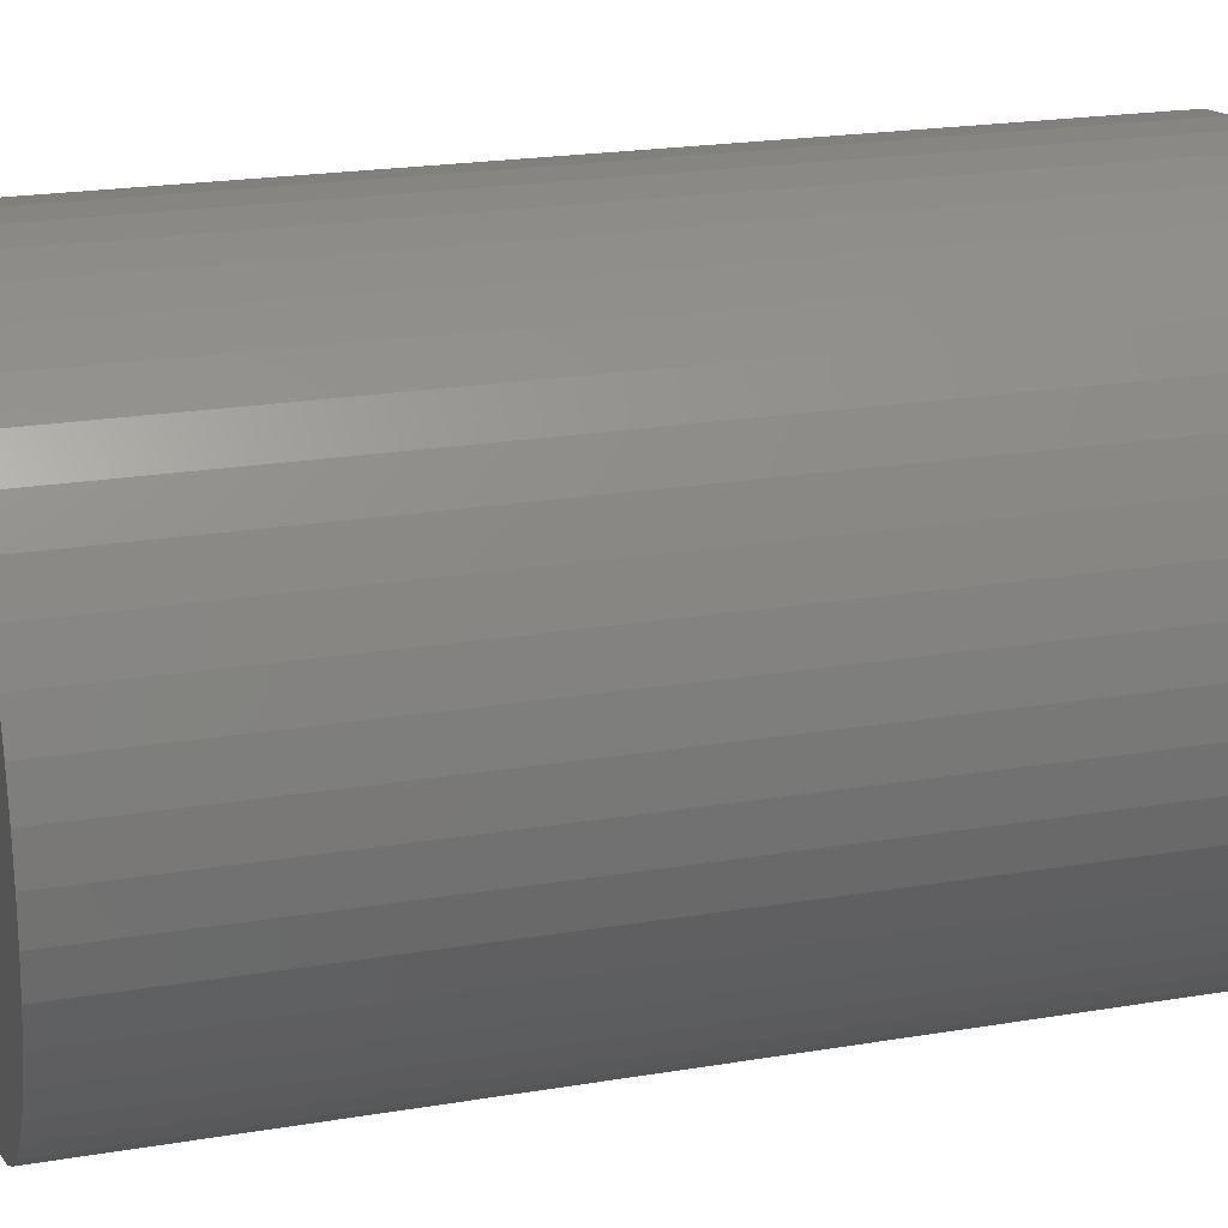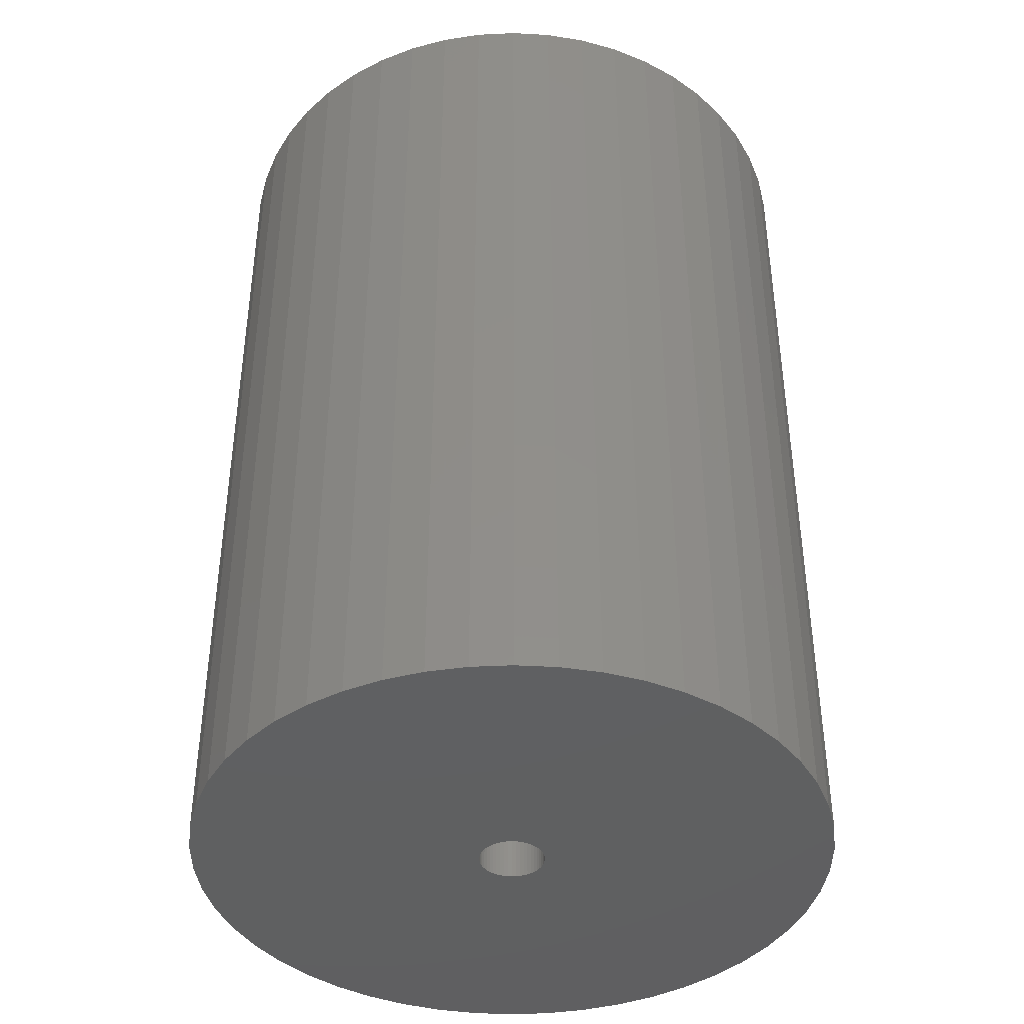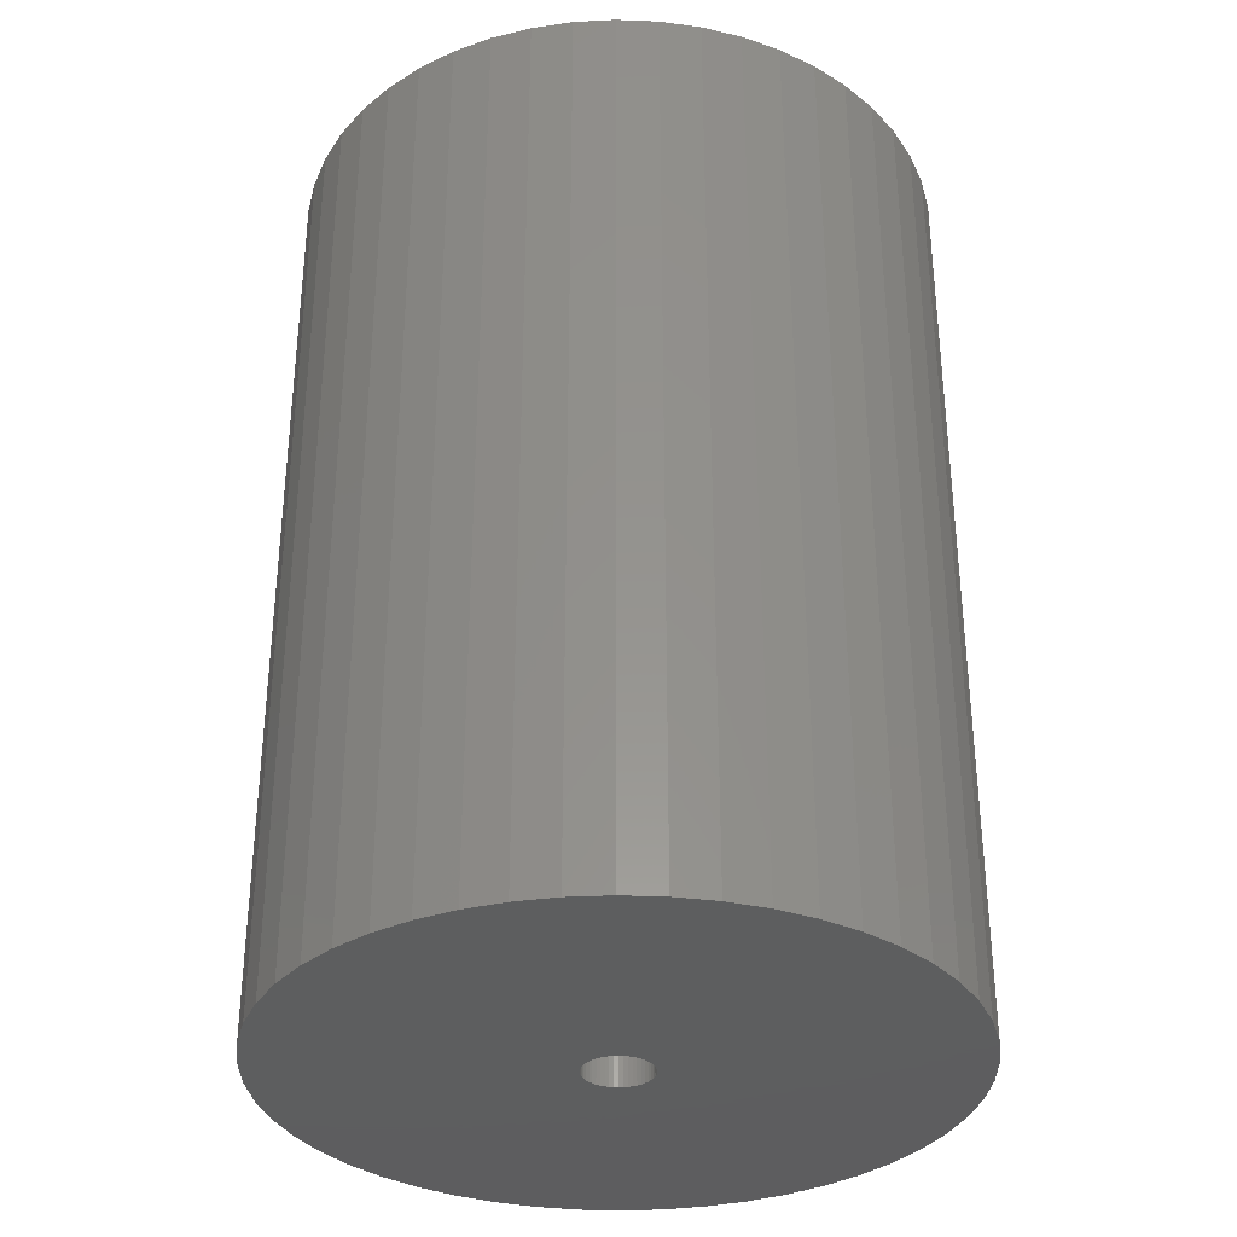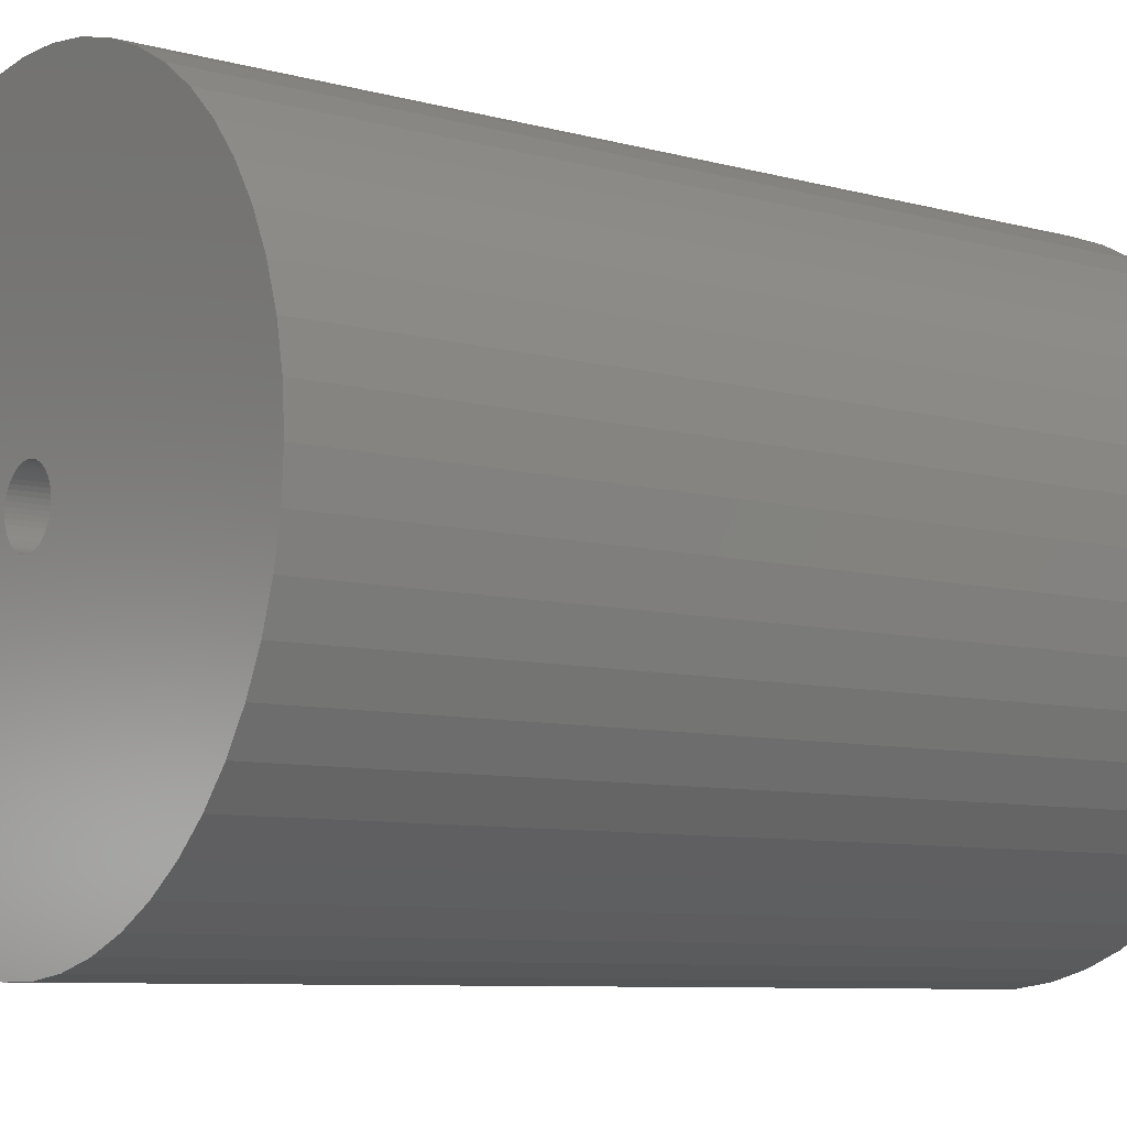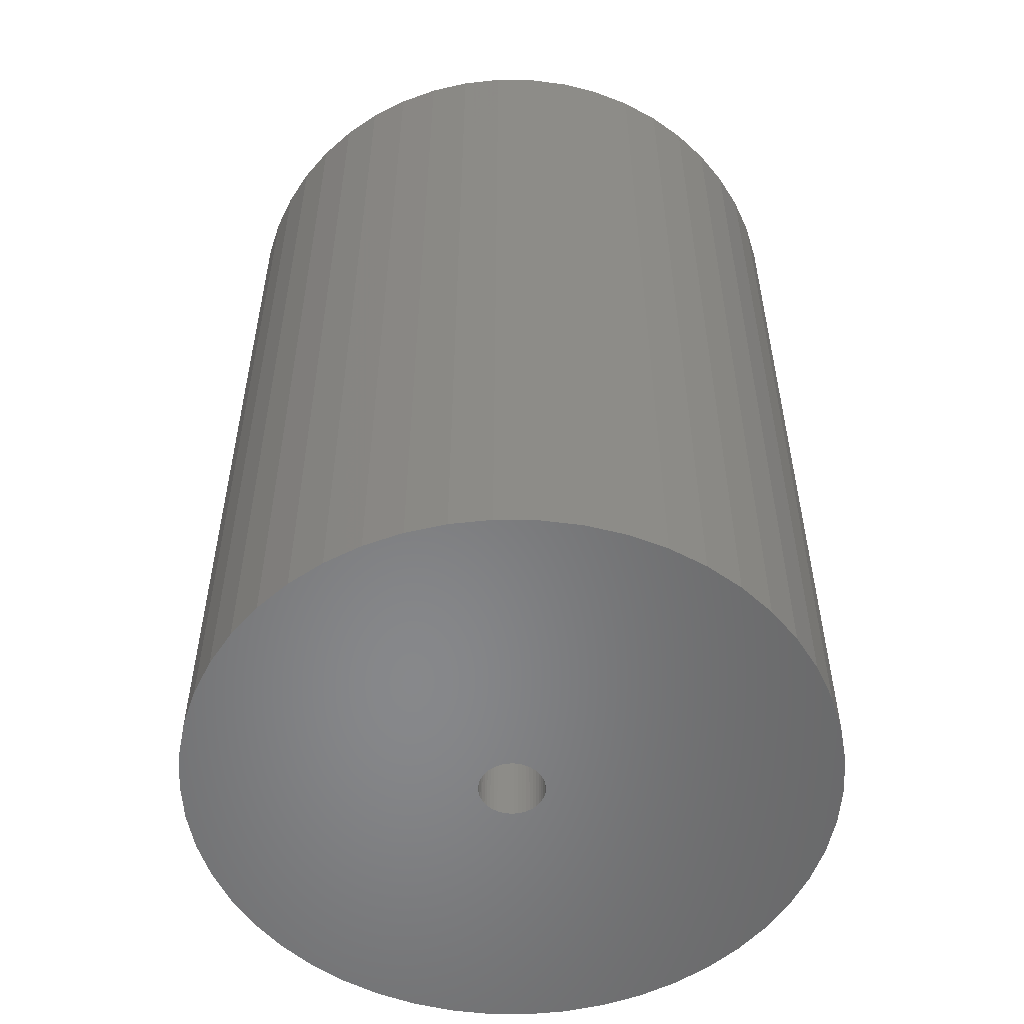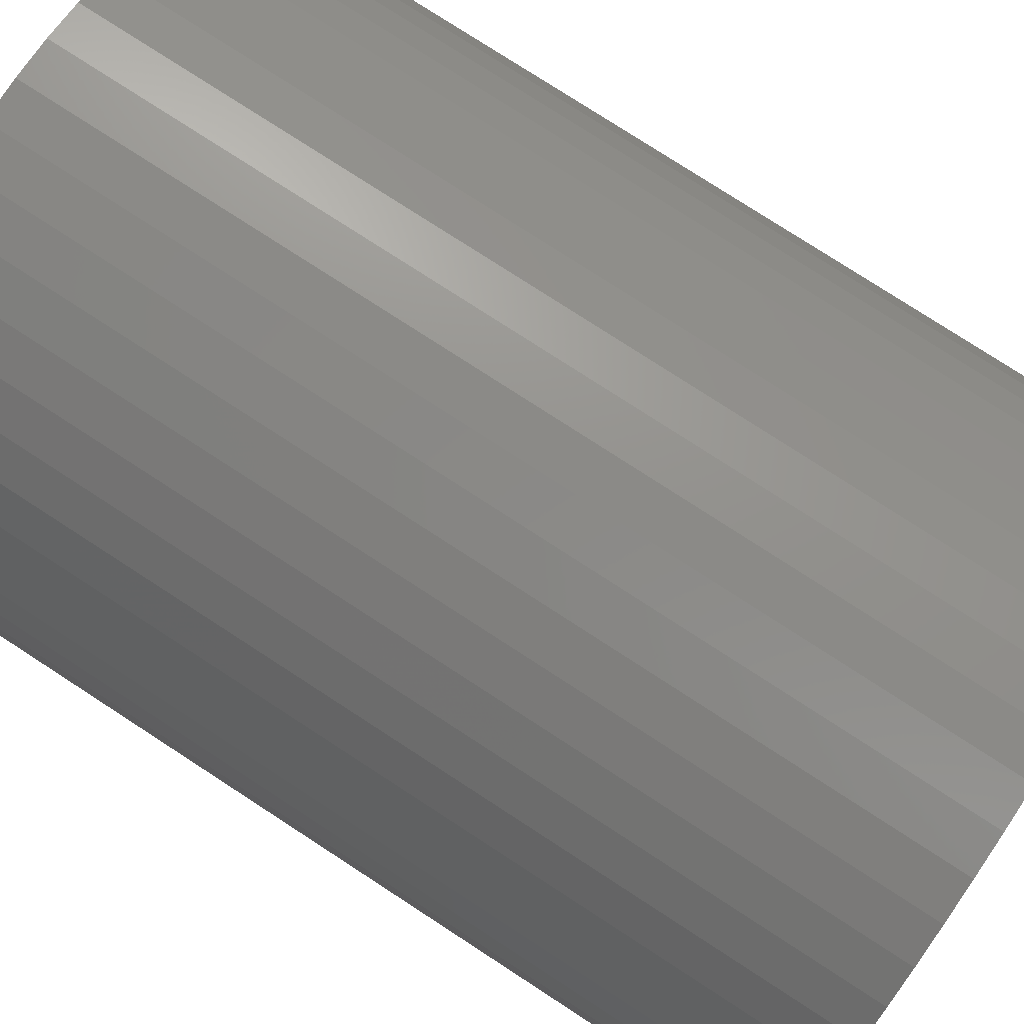
<metadata>
{"format":"stl","ext":"stl","renderer":"f3d","projection":"perspective","resolution":1024,"background":"white","views":[{"elev":22.0,"azim":73.8,"up":"+Y"},{"elev":-41.0,"azim":111.3,"up":"+Z"},{"elev":-33.5,"azim":54.4,"up":"+Z"},{"elev":-7.9,"azim":52.4,"up":"+Y"},{"elev":-54.4,"azim":-94.2,"up":"+Z"},{"elev":78.1,"azim":123.0,"up":"+Y"}]}
</metadata>
<code>
# stl→obj: 200 verts, 400 faces
v 22 0 31.5
v 21.83 2.757 -31.5
v 21.83 2.757 31.5
v 22 0 -31.5
v -22 0 -31.5
v -21.83 2.757 31.5
v -21.83 2.757 -31.5
v -22 0 31.5
v 1.381 21.96 -31.5
v -1.381 21.96 31.5
v 1.381 21.96 31.5
v -1.381 21.96 -31.5
v -1.381 -21.96 -31.5
v 1.381 -21.96 31.5
v -1.381 -21.96 31.5
v 1.381 -21.96 -31.5
v 16.04 15.06 -31.5
v 14.02 16.95 31.5
v 16.04 15.06 31.5
v 14.02 16.95 -31.5
v -14.02 16.95 -31.5
v -16.04 15.06 31.5
v -14.02 16.95 31.5
v -16.04 15.06 -31.5
v -6.798 20.92 -31.5
v -9.367 19.91 31.5
v -6.798 20.92 31.5
v -9.367 19.91 -31.5
v 20.46 8.099 31.5
v 19.28 10.6 -31.5
v 19.28 10.6 31.5
v 20.46 8.099 -31.5
v 21.31 5.471 -31.5
v 21.31 5.471 31.5
v 9.367 19.91 -31.5
v 6.798 20.92 31.5
v 9.367 19.91 31.5
v 6.798 20.92 -31.5
v 4.122 21.61 31.5
v 4.122 21.61 -31.5
v 11.79 18.58 -31.5
v 11.79 18.58 31.5
v -20.46 8.099 -31.5
v -19.28 10.6 31.5
v -19.28 10.6 -31.5
v -20.46 8.099 31.5
v -21.31 5.471 -31.5
v -21.31 5.471 31.5
v -4.122 21.61 31.5
v -4.122 21.61 -31.5
v 4.122 -21.61 31.5
v 4.122 -21.61 -31.5
v 17.8 12.93 31.5
v 17.8 12.93 -31.5
v -17.8 12.93 31.5
v -17.8 12.93 -31.5
v 2.25 0 31.5
v 2.232 0.282 31.5
v 21.83 -2.757 31.5
v 2.179 0.5596 31.5
v 2.232 -0.282 31.5
v 2.092 0.8283 31.5
v 21.31 -5.471 31.5
v 1.972 1.084 31.5
v 2.179 -0.5596 31.5
v 1.82 1.323 31.5
v 20.46 -8.099 31.5
v 1.64 1.54 31.5
v 2.092 -0.8283 31.5
v 1.434 1.734 31.5
v 19.28 -10.6 31.5
v 1.206 1.9 31.5
v 1.972 -1.084 31.5
v 0.958 2.036 31.5
v 17.8 -12.93 31.5
v 0.6953 2.14 31.5
v 1.82 -1.323 31.5
v 16.04 -15.06 31.5
v 0.4216 2.21 31.5
v 0.1413 2.246 31.5
v -0.1413 2.246 31.5
v -0.4216 2.21 31.5
v -0.6953 2.14 31.5
v -0.958 2.036 31.5
v -1.206 1.9 31.5
v -11.79 18.58 31.5
v -1.434 1.734 31.5
v -1.64 1.54 31.5
v -1.82 1.323 31.5
v 1.64 -1.54 31.5
v 14.02 -16.95 31.5
v 1.434 -1.734 31.5
v 11.79 -18.58 31.5
v 1.206 -1.9 31.5
v 9.367 -19.91 31.5
v 0.958 -2.036 31.5
v 6.798 -20.92 31.5
v 0.6953 -2.14 31.5
v 0.4216 -2.21 31.5
v 0.1413 -2.246 31.5
v -0.1413 -2.246 31.5
v -0.4216 -2.21 31.5
v -4.122 -21.61 31.5
v -0.6953 -2.14 31.5
v -6.798 -20.92 31.5
v -0.958 -2.036 31.5
v -9.367 -19.91 31.5
v -1.206 -1.9 31.5
v -11.79 -18.58 31.5
v -1.434 -1.734 31.5
v -14.02 -16.95 31.5
v -1.64 -1.54 31.5
v -16.04 -15.06 31.5
v -1.82 -1.323 31.5
v -17.8 -12.93 31.5
v -1.972 -1.084 31.5
v -19.28 -10.6 31.5
v -2.092 -0.8283 31.5
v -20.46 -8.099 31.5
v -2.179 -0.5596 31.5
v -21.31 -5.471 31.5
v -2.232 -0.282 31.5
v -21.83 -2.757 31.5
v -2.25 0 31.5
v -1.972 1.084 31.5
v -2.092 0.8283 31.5
v -2.179 0.5596 31.5
v -2.232 0.282 31.5
v -11.79 18.58 -31.5
v 21.83 -2.757 -31.5
v 21.31 -5.471 -31.5
v -16.04 -15.06 -31.5
v -14.02 -16.95 -31.5
v -19.28 -10.6 -31.5
v -20.46 -8.099 -31.5
v -17.8 -12.93 -31.5
v 2.25 0 -31.5
v 2.232 -0.282 -31.5
v 2.179 -0.5596 -31.5
v 20.46 -8.099 -31.5
v 2.232 0.282 -31.5
v 2.092 -0.8283 -31.5
v 19.28 -10.6 -31.5
v 1.972 -1.084 -31.5
v 17.8 -12.93 -31.5
v 2.179 0.5596 -31.5
v 1.82 -1.323 -31.5
v 16.04 -15.06 -31.5
v 1.64 -1.54 -31.5
v 14.02 -16.95 -31.5
v 2.092 0.8283 -31.5
v 1.434 -1.734 -31.5
v 11.79 -18.58 -31.5
v 1.206 -1.9 -31.5
v 9.367 -19.91 -31.5
v 1.972 1.084 -31.5
v 0.958 -2.036 -31.5
v 6.798 -20.92 -31.5
v 0.6953 -2.14 -31.5
v 1.82 1.323 -31.5
v 0.4216 -2.21 -31.5
v 0.1413 -2.246 -31.5
v -0.1413 -2.246 -31.5
v -0.4216 -2.21 -31.5
v -4.122 -21.61 -31.5
v -0.6953 -2.14 -31.5
v -6.798 -20.92 -31.5
v -0.958 -2.036 -31.5
v -9.367 -19.91 -31.5
v -1.206 -1.9 -31.5
v -11.79 -18.58 -31.5
v -1.434 -1.734 -31.5
v -1.64 -1.54 -31.5
v -1.82 -1.323 -31.5
v 1.64 1.54 -31.5
v 1.434 1.734 -31.5
v 1.206 1.9 -31.5
v 0.958 2.036 -31.5
v 0.6953 2.14 -31.5
v 0.4216 2.21 -31.5
v 0.1413 2.246 -31.5
v -0.1413 2.246 -31.5
v -0.4216 2.21 -31.5
v -0.6953 2.14 -31.5
v -0.958 2.036 -31.5
v -1.206 1.9 -31.5
v -1.434 1.734 -31.5
v -1.64 1.54 -31.5
v -1.82 1.323 -31.5
v -1.972 1.084 -31.5
v -2.092 0.8283 -31.5
v -2.179 0.5596 -31.5
v -2.232 0.282 -31.5
v -2.25 0 -31.5
v -1.972 -1.084 -31.5
v -2.092 -0.8283 -31.5
v -2.179 -0.5596 -31.5
v -21.31 -5.471 -31.5
v -2.232 -0.282 -31.5
v -21.83 -2.757 -31.5
f 1 2 3
f 2 1 4
f 5 6 7
f 6 5 8
f 9 10 11
f 10 9 12
f 13 14 15
f 14 13 16
f 17 18 19
f 18 17 20
f 21 22 23
f 22 21 24
f 25 26 27
f 26 25 28
f 29 30 31
f 30 29 32
f 3 33 34
f 33 3 2
f 35 36 37
f 36 35 38
f 38 39 36
f 39 38 40
f 41 37 42
f 37 41 35
f 43 44 45
f 44 43 46
f 47 46 43
f 46 47 48
f 12 49 10
f 49 12 50
f 16 51 14
f 51 16 52
f 34 32 29
f 32 34 33
f 53 17 19
f 17 53 54
f 31 54 53
f 54 31 30
f 40 11 39
f 11 40 9
f 20 42 18
f 42 20 41
f 45 55 56
f 55 45 44
f 56 22 24
f 22 56 55
f 7 48 47
f 48 7 6
f 57 1 3
f 58 3 34
f 1 57 59
f 60 34 29
f 61 59 57
f 62 29 31
f 59 61 63
f 64 31 53
f 65 63 61
f 66 53 19
f 63 65 67
f 68 19 18
f 69 67 65
f 70 18 42
f 67 69 71
f 72 42 37
f 73 71 69
f 74 37 36
f 71 73 75
f 76 36 39
f 77 75 73
f 75 77 78
f 3 58 57
f 34 60 58
f 29 62 60
f 31 64 62
f 53 66 64
f 19 68 66
f 18 70 68
f 79 39 11
f 42 72 70
f 37 74 72
f 36 76 74
f 39 79 76
f 11 80 79
f 11 81 80
f 10 81 11
f 81 10 82
f 49 82 10
f 82 49 83
f 27 83 49
f 83 27 84
f 26 84 27
f 84 26 85
f 86 85 26
f 85 86 87
f 23 87 86
f 87 23 88
f 22 88 23
f 88 22 89
f 90 78 77
f 78 90 91
f 92 91 90
f 91 92 93
f 94 93 92
f 93 94 95
f 96 95 94
f 95 96 97
f 98 97 96
f 97 98 51
f 99 51 98
f 51 99 14
f 100 14 99
f 101 14 100
f 15 101 102
f 103 102 104
f 105 104 106
f 107 106 108
f 101 15 14
f 109 108 110
f 111 110 112
f 113 112 114
f 115 114 116
f 117 116 118
f 119 118 120
f 121 120 122
f 123 122 124
f 55 89 22
f 102 103 15
f 89 55 125
f 104 105 103
f 44 125 55
f 106 107 105
f 125 44 126
f 108 109 107
f 46 126 44
f 110 111 109
f 126 46 127
f 112 113 111
f 48 127 46
f 114 115 113
f 127 48 128
f 116 117 115
f 6 128 48
f 118 119 117
f 128 6 124
f 120 121 119
f 8 124 6
f 122 123 121
f 124 8 123
f 28 86 26
f 86 28 129
f 129 23 86
f 23 129 21
f 50 27 49
f 27 50 25
f 59 4 1
f 4 59 130
f 63 130 59
f 130 63 131
f 132 111 113
f 111 132 133
f 134 119 135
f 119 134 117
f 136 117 134
f 117 136 115
f 137 4 130
f 138 130 131
f 4 137 2
f 139 131 140
f 141 2 137
f 142 140 143
f 2 141 33
f 144 143 145
f 146 33 141
f 147 145 148
f 33 146 32
f 149 148 150
f 151 32 146
f 152 150 153
f 32 151 30
f 154 153 155
f 156 30 151
f 157 155 158
f 30 156 54
f 159 158 52
f 160 54 156
f 54 160 17
f 130 138 137
f 131 139 138
f 140 142 139
f 143 144 142
f 145 147 144
f 148 149 147
f 150 152 149
f 161 52 16
f 153 154 152
f 155 157 154
f 158 159 157
f 52 161 159
f 16 162 161
f 16 163 162
f 13 163 16
f 163 13 164
f 165 164 13
f 164 165 166
f 167 166 165
f 166 167 168
f 169 168 167
f 168 169 170
f 171 170 169
f 170 171 172
f 133 172 171
f 172 133 173
f 132 173 133
f 173 132 174
f 175 17 160
f 17 175 20
f 176 20 175
f 20 176 41
f 177 41 176
f 41 177 35
f 178 35 177
f 35 178 38
f 179 38 178
f 38 179 40
f 180 40 179
f 40 180 9
f 181 9 180
f 182 9 181
f 12 182 183
f 50 183 184
f 25 184 185
f 28 185 186
f 182 12 9
f 129 186 187
f 21 187 188
f 24 188 189
f 56 189 190
f 45 190 191
f 43 191 192
f 47 192 193
f 7 193 194
f 136 174 132
f 183 50 12
f 174 136 195
f 184 25 50
f 134 195 136
f 185 28 25
f 195 134 196
f 186 129 28
f 135 196 134
f 187 21 129
f 196 135 197
f 188 24 21
f 198 197 135
f 189 56 24
f 197 198 199
f 190 45 56
f 200 199 198
f 191 43 45
f 199 200 194
f 192 47 43
f 5 194 200
f 193 7 47
f 194 5 7
f 155 93 95
f 93 155 153
f 71 140 67
f 140 71 143
f 169 105 107
f 105 169 167
f 132 115 136
f 115 132 113
f 135 121 198
f 121 135 119
f 150 78 91
f 78 150 148
f 158 95 97
f 95 158 155
f 52 97 51
f 97 52 158
f 75 143 71
f 143 75 145
f 78 145 75
f 145 78 148
f 67 131 63
f 131 67 140
f 165 15 103
f 15 165 13
f 133 109 111
f 109 133 171
f 171 107 109
f 107 171 169
f 198 123 200
f 123 198 121
f 200 8 5
f 8 200 123
f 153 91 93
f 91 153 150
f 167 103 105
f 103 167 165
f 137 58 141
f 58 137 57
f 124 193 128
f 193 124 194
f 182 80 81
f 80 182 181
f 162 101 100
f 101 162 163
f 176 68 70
f 68 176 175
f 188 87 88
f 87 188 187
f 185 83 84
f 83 185 184
f 142 65 139
f 65 142 69
f 151 64 156
f 64 151 62
f 141 60 146
f 60 141 58
f 179 74 76
f 74 179 178
f 180 76 79
f 76 180 179
f 177 70 72
f 70 177 176
f 126 190 125
f 190 126 191
f 89 188 88
f 188 89 189
f 127 191 126
f 191 127 192
f 186 84 85
f 84 186 185
f 183 81 82
f 81 183 182
f 161 100 99
f 100 161 162
f 146 62 151
f 62 146 60
f 160 68 175
f 68 160 66
f 156 66 160
f 66 156 64
f 181 79 80
f 79 181 180
f 178 72 74
f 72 178 177
f 125 189 89
f 189 125 190
f 128 192 127
f 192 128 193
f 187 85 87
f 85 187 186
f 184 82 83
f 82 184 183
f 147 73 144
f 73 147 77
f 139 61 138
f 61 139 65
f 172 112 110
f 112 172 173
f 116 196 118
f 196 116 195
f 112 174 114
f 174 112 173
f 152 94 92
f 94 152 154
f 144 69 142
f 69 144 73
f 138 57 137
f 57 138 61
f 166 106 104
f 106 166 168
f 118 197 120
f 197 118 196
f 149 77 147
f 77 149 90
f 154 96 94
f 96 154 157
f 157 98 96
f 98 157 159
f 159 99 98
f 99 159 161
f 168 108 106
f 108 168 170
f 170 110 108
f 110 170 172
f 114 195 116
f 195 114 174
f 120 199 122
f 199 120 197
f 122 194 124
f 194 122 199
f 149 92 90
f 92 149 152
f 164 104 102
f 104 164 166
f 163 102 101
f 102 163 164

</code>
